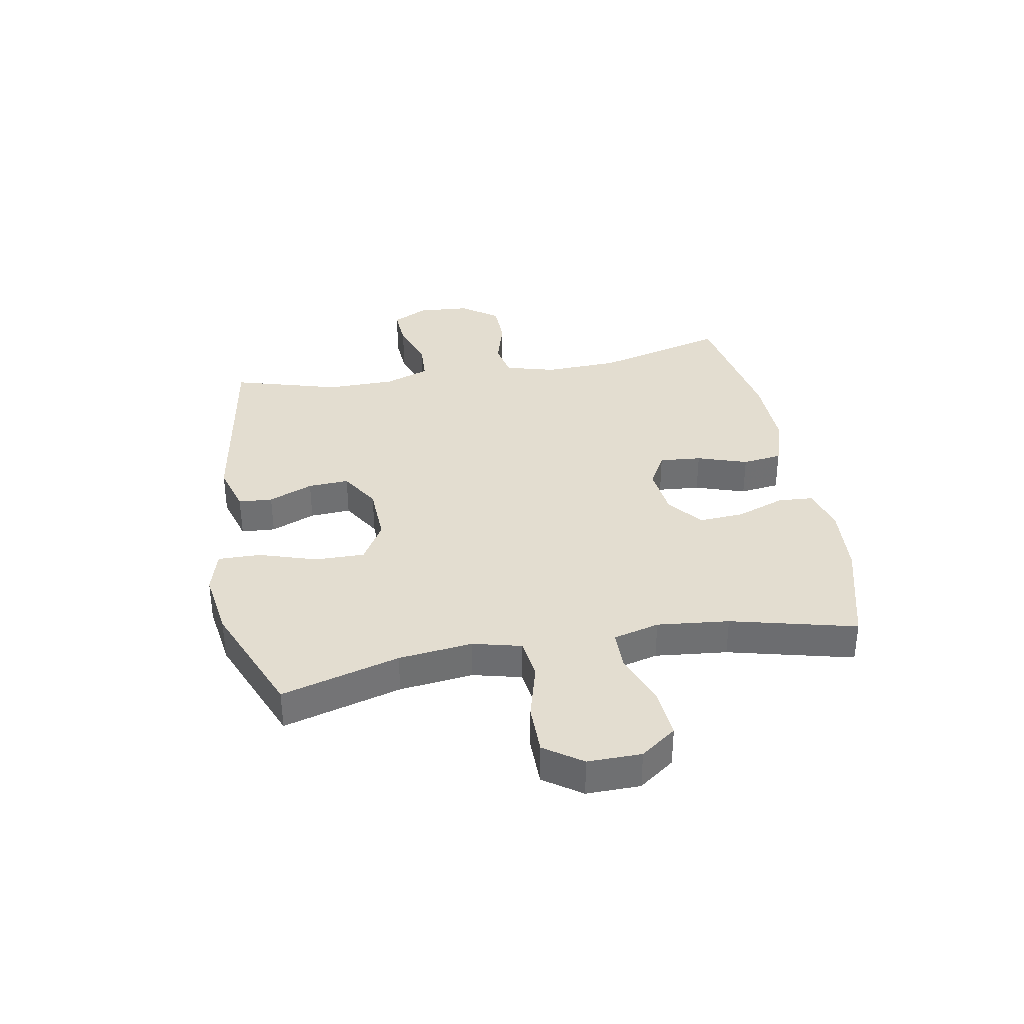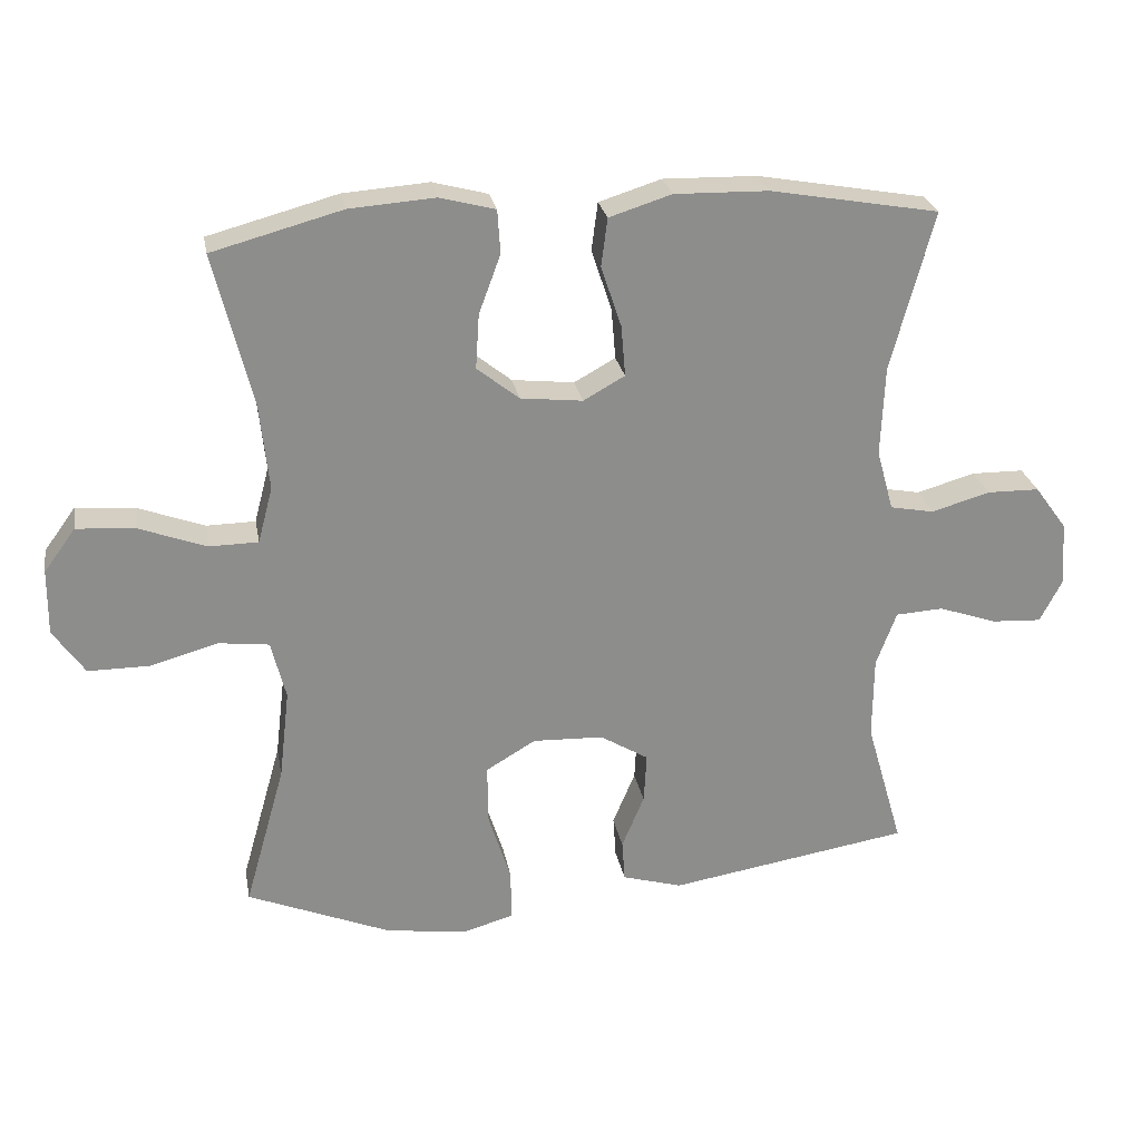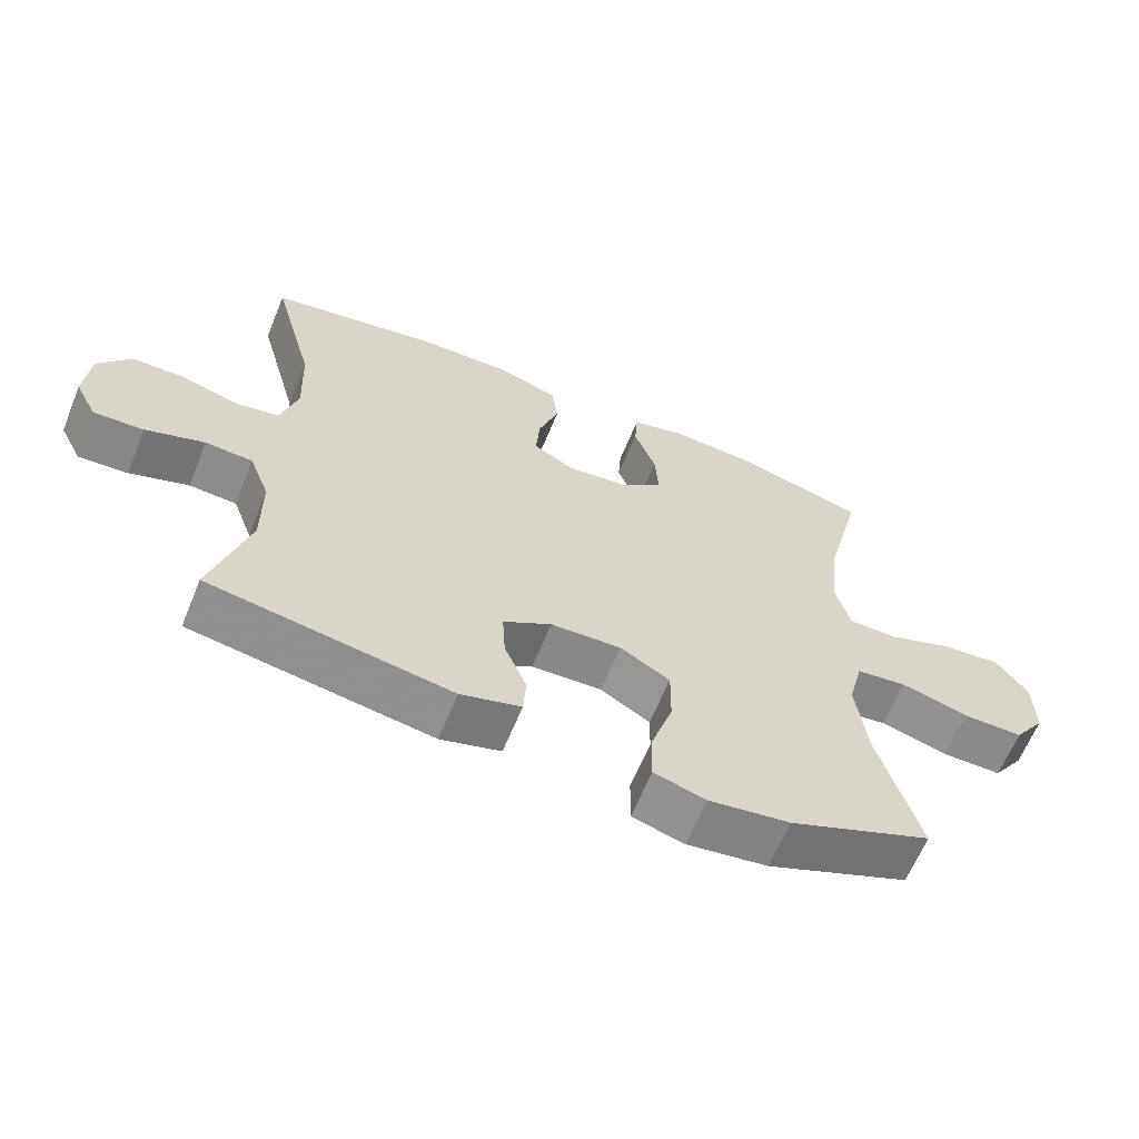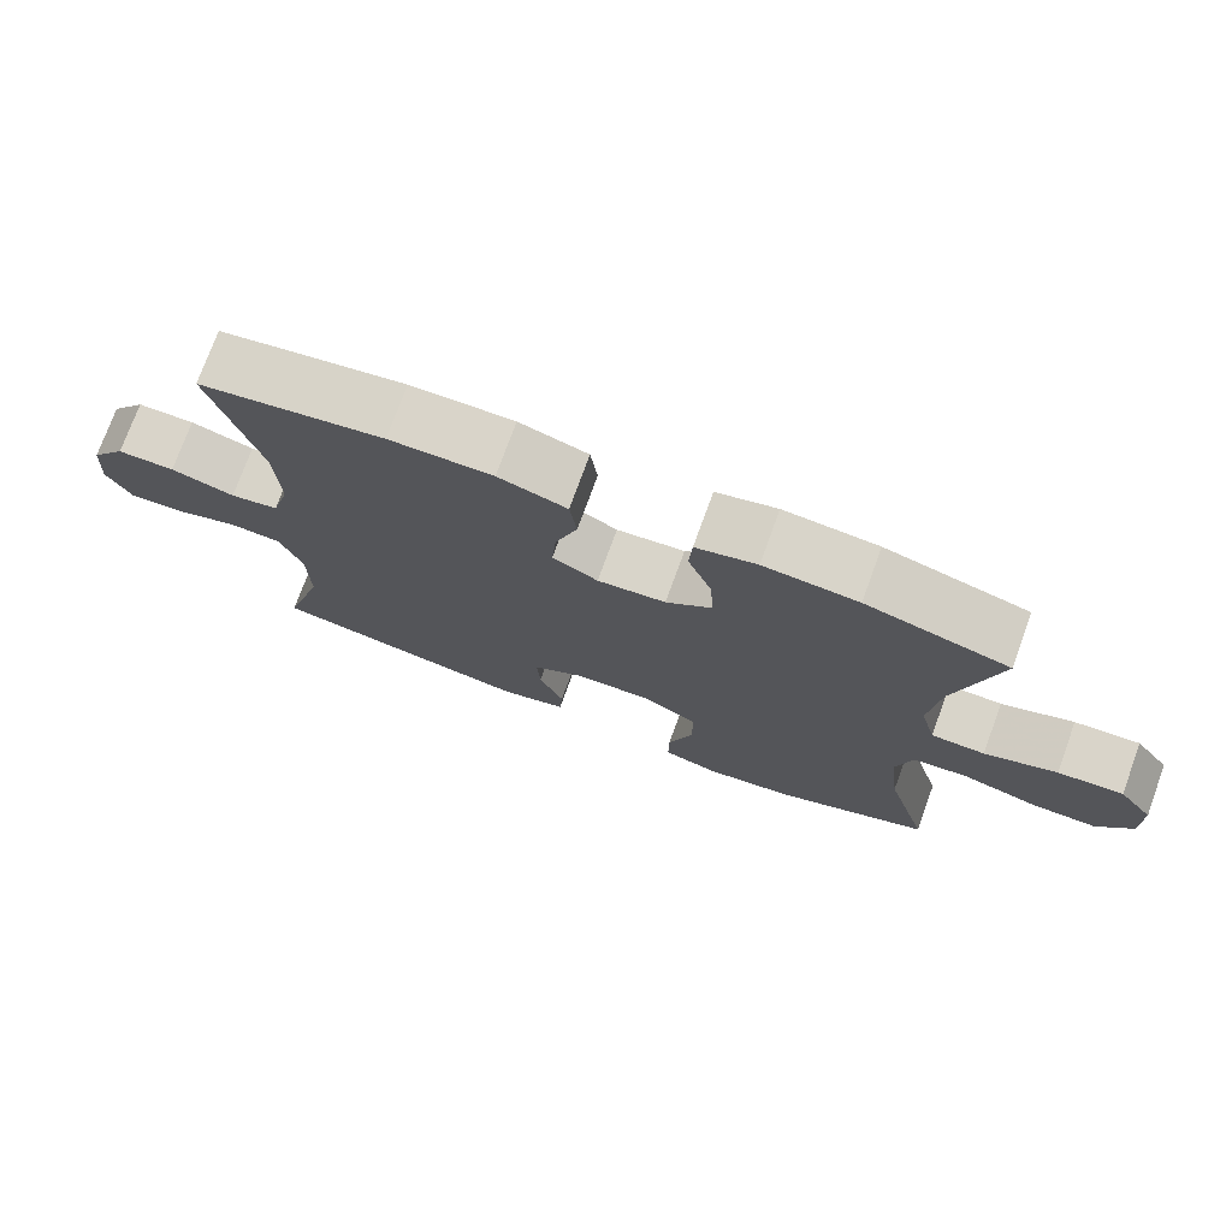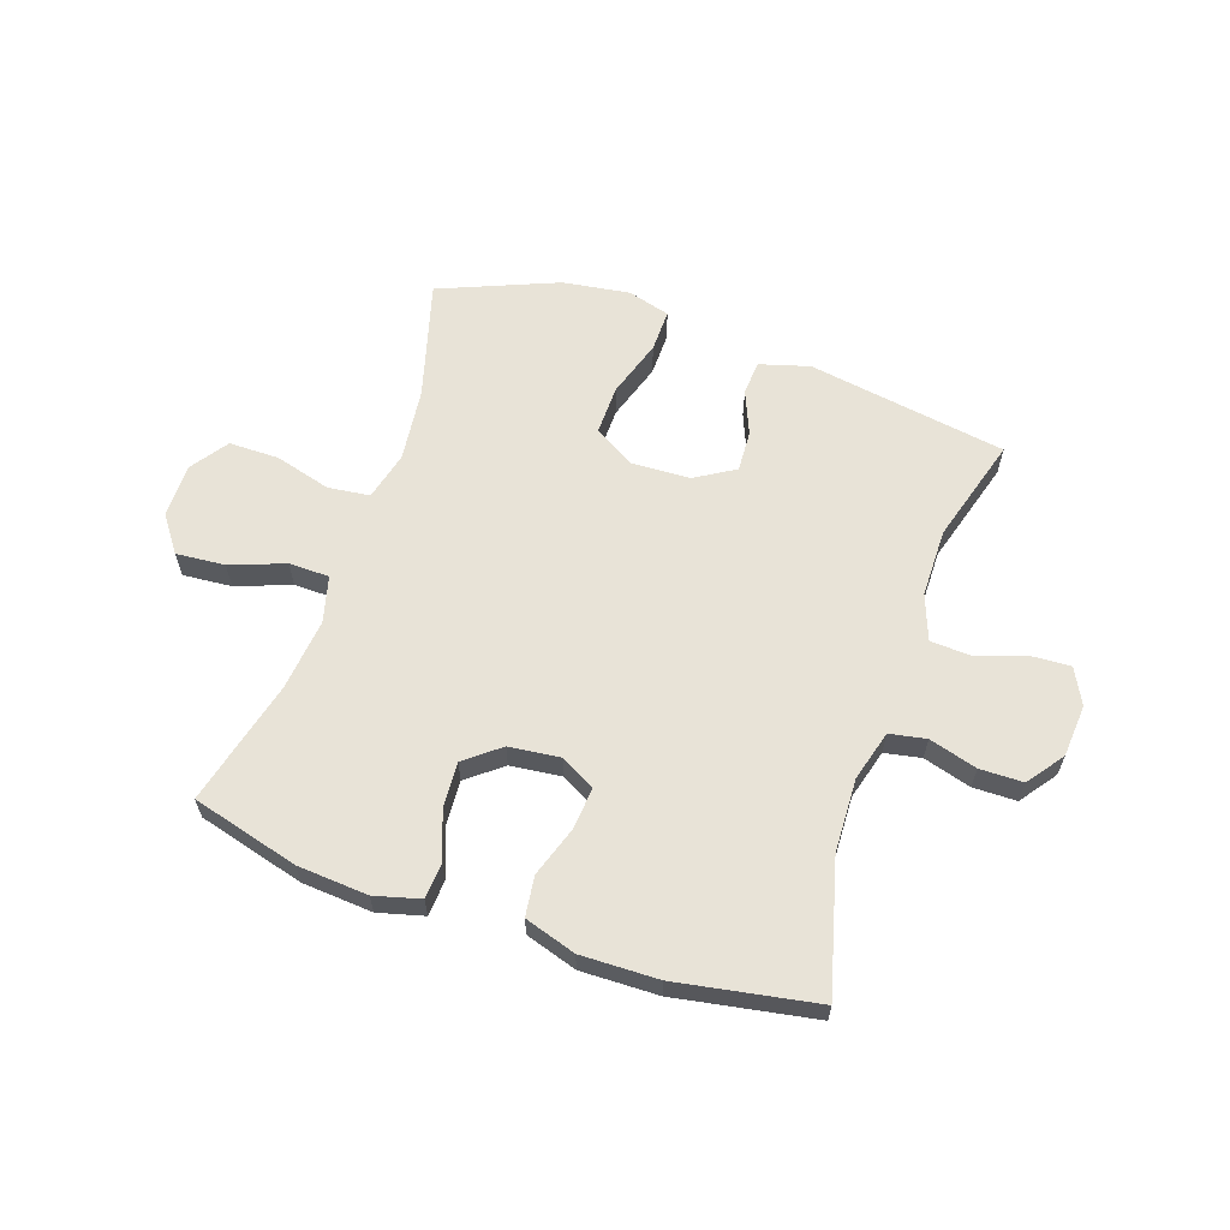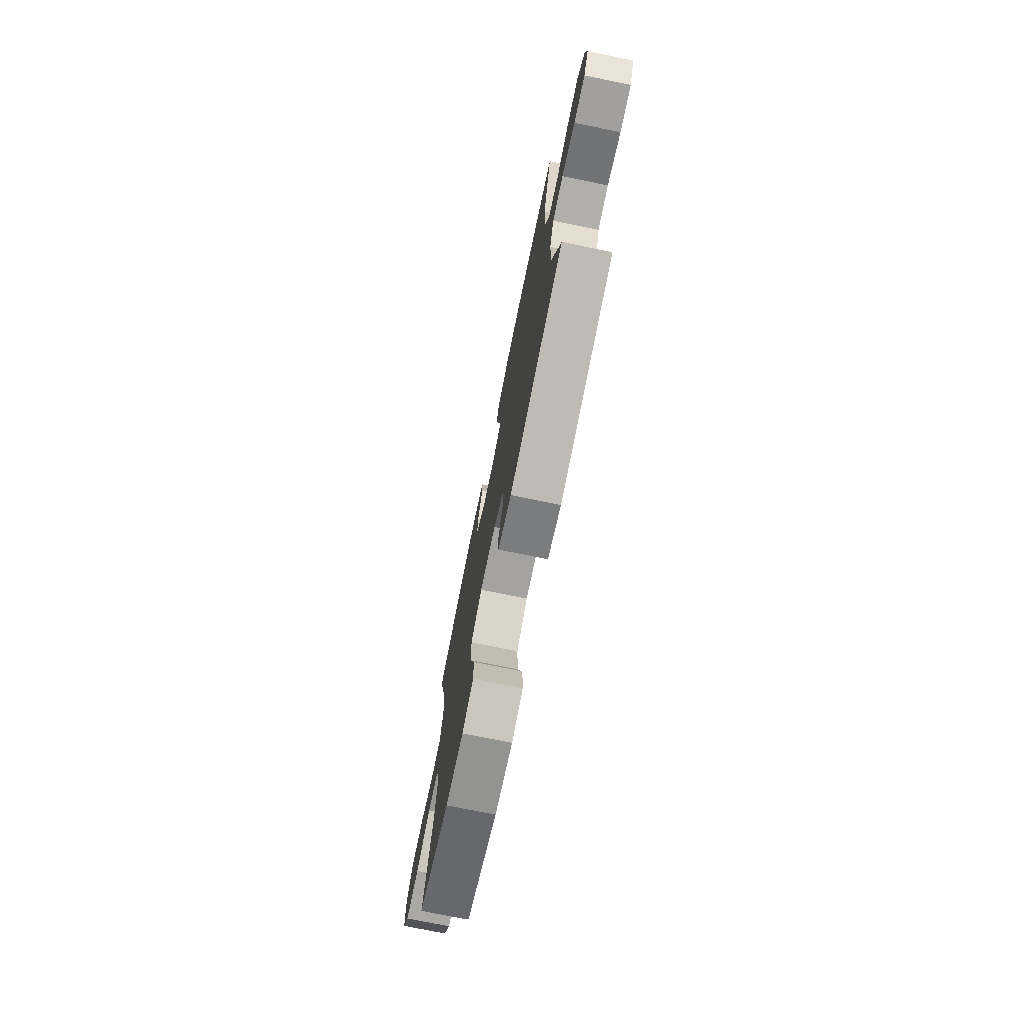
<metadata>
{"format":"obj","ext":"obj","renderer":"f3d","projection":"perspective","resolution":1024,"background":"white","views":[{"elev":35.5,"azim":-100.3,"up":"+Y"},{"elev":25.8,"azim":-10.3,"up":"+Z"},{"elev":-63.5,"azim":157.8,"up":"+Z"},{"elev":75.0,"azim":-160.0,"up":"+Z"},{"elev":61.7,"azim":18.9,"up":"+Y"},{"elev":-75.0,"azim":78.5,"up":"+Z"}]}
</metadata>
<code>
v 0.5 0.07 0.5
v 0.439 0.07 0.272
v 0.434 0.07 0.144
v 0.458 0.07 0.057
v 0.521 0.07 0.045
v 0.604 0.07 0.069
v 0.679 0.07 0.068
v 0.725 0.07 0.005
v 0.732 0.07 -0.086
v 0.7 0.07 -0.148
v 0.629 0.07 -0.144
v 0.545 0.07 -0.115
v 0.477 0.07 -0.119
v 0.448 0.07 -0.197
v 0.447 0.07 -0.316
v 0.5 0.07 -0.5
v 0.155 0.07 -0.556
v 0.069 0.07 -0.531
v 0.065 0.07 -0.472
v 0.097 0.07 -0.395
v 0.101 0.07 -0.324
v 0.032 0.07 -0.282
v -0.069 0.07 -0.278
v -0.14 0.07 -0.32
v -0.139 0.07 -0.406
v -0.107 0.07 -0.506
v -0.106 0.07 -0.58
v -0.18 0.07 -0.601
v -0.296 0.07 -0.584
v -0.5 0.07 -0.5
v -0.442 0.07 -0.295
v -0.427 0.07 -0.167
v -0.448 0.07 -0.083
v -0.52 0.07 -0.074
v -0.617 0.07 -0.101
v -0.704 0.07 -0.101
v -0.749 0.07 -0.036
v -0.748 0.07 0.057
v -0.703 0.07 0.119
v -0.618 0.07 0.112
v -0.524 0.07 0.077
v -0.454 0.07 0.078
v -0.433 0.07 0.158
v -0.446 0.07 0.283
v -0.5 0.07 0.5
v -0.315 0.07 0.55
v -0.193 0.07 0.559
v -0.114 0.07 0.538
v -0.11 0.07 0.476
v -0.141 0.07 0.392
v -0.146 0.07 0.314
v -0.086 0.07 0.266
v 0.003 0.07 0.256
v 0.062 0.07 0.289
v 0.056 0.07 0.362
v 0.027 0.07 0.449
v 0.036 0.07 0.518
v 0.125 0.07 0.546
v 0.259 0.07 0.543
v 0.5 0 0.5
v 0.439 0 0.272
v 0.434 0 0.144
v 0.458 0 0.057
v 0.521 0 0.045
v 0.604 0 0.069
v 0.679 0 0.068
v 0.725 0 0.005
v 0.732 0 -0.086
v 0.7 0 -0.148
v 0.629 0 -0.144
v 0.545 0 -0.115
v 0.477 0 -0.119
v 0.448 0 -0.197
v 0.447 0 -0.316
v 0.5 0 -0.5
v 0.155 0 -0.556
v 0.069 0 -0.531
v 0.065 0 -0.472
v 0.097 0 -0.395
v 0.101 0 -0.324
v 0.032 0 -0.282
v -0.069 0 -0.278
v -0.14 0 -0.32
v -0.139 0 -0.406
v -0.107 0 -0.506
v -0.106 0 -0.58
v -0.18 0 -0.601
v -0.296 0 -0.584
v -0.5 0 -0.5
v -0.442 0 -0.295
v -0.427 0 -0.167
v -0.448 0 -0.083
v -0.52 0 -0.074
v -0.617 0 -0.101
v -0.704 0 -0.101
v -0.749 0 -0.036
v -0.748 0 0.057
v -0.703 0 0.119
v -0.618 0 0.112
v -0.524 0 0.077
v -0.454 0 0.078
v -0.433 0 0.158
v -0.446 0 0.283
v -0.5 0 0.5
v -0.315 0 0.55
v -0.193 0 0.559
v -0.114 0 0.538
v -0.11 0 0.476
v -0.141 0 0.392
v -0.146 0 0.314
v -0.086 0 0.266
v 0.003 0 0.256
v 0.062 0 0.289
v 0.056 0 0.362
v 0.027 0 0.449
v 0.036 0 0.518
v 0.125 0 0.546
v 0.259 0 0.543
f 58 59 1 2
f 55 56 57 58
f 54 55 58 2
f 53 54 2 3
f 52 53 3 4
f 47 48 49 50
f 47 50 51
f 44 45 46 47
f 43 44 47 51
f 42 43 51 52
f 38 39 40 41
f 38 41 42
f 37 38 42
f 34 35 36 37
f 33 34 37 42
f 32 33 42 52
f 28 29 30 31
f 25 26 27 28
f 24 25 28 31
f 23 24 31 32
f 17 18 19 20
f 15 16 17 20
f 14 15 20 21
f 13 14 21 22
f 9 10 11 12
f 9 12 13
f 8 9 13
f 5 6 7 8
f 4 5 8 13
f 22 23 32 52
f 4 13 22 52
f 61 60 118 117
f 117 116 115 114
f 61 117 114 113
f 62 61 113 112
f 63 62 112 111
f 109 108 107 106
f 110 109 106
f 106 105 104 103
f 110 106 103 102
f 111 110 102 101
f 100 99 98 97
f 101 100 97
f 101 97 96
f 96 95 94 93
f 101 96 93 92
f 111 101 92 91
f 90 89 88 87
f 87 86 85 84
f 90 87 84 83
f 91 90 83 82
f 79 78 77 76
f 79 76 75 74
f 80 79 74 73
f 81 80 73 72
f 71 70 69 68
f 72 71 68
f 72 68 67
f 67 66 65 64
f 72 67 64 63
f 111 91 82 81
f 111 81 72 63
f 1 60 61 2
f 2 61 62 3
f 3 62 63 4
f 4 63 64 5
f 5 64 65 6
f 6 65 66 7
f 7 66 67 8
f 8 67 68 9
f 9 68 69 10
f 10 69 70 11
f 11 70 71 12
f 12 71 72 13
f 13 72 73 14
f 14 73 74 15
f 15 74 75 16
f 16 75 76 17
f 17 76 77 18
f 18 77 78 19
f 19 78 79 20
f 20 79 80 21
f 21 80 81 22
f 22 81 82 23
f 23 82 83 24
f 24 83 84 25
f 25 84 85 26
f 26 85 86 27
f 27 86 87 28
f 28 87 88 29
f 29 88 89 30
f 30 89 90 31
f 31 90 91 32
f 32 91 92 33
f 33 92 93 34
f 34 93 94 35
f 35 94 95 36
f 36 95 96 37
f 37 96 97 38
f 38 97 98 39
f 39 98 99 40
f 40 99 100 41
f 41 100 101 42
f 42 101 102 43
f 43 102 103 44
f 44 103 104 45
f 45 104 105 46
f 46 105 106 47
f 47 106 107 48
f 48 107 108 49
f 49 108 109 50
f 50 109 110 51
f 51 110 111 52
f 52 111 112 53
f 53 112 113 54
f 54 113 114 55
f 55 114 115 56
f 56 115 116 57
f 57 116 117 58
f 58 117 118 59
f 59 118 60 1

</code>
